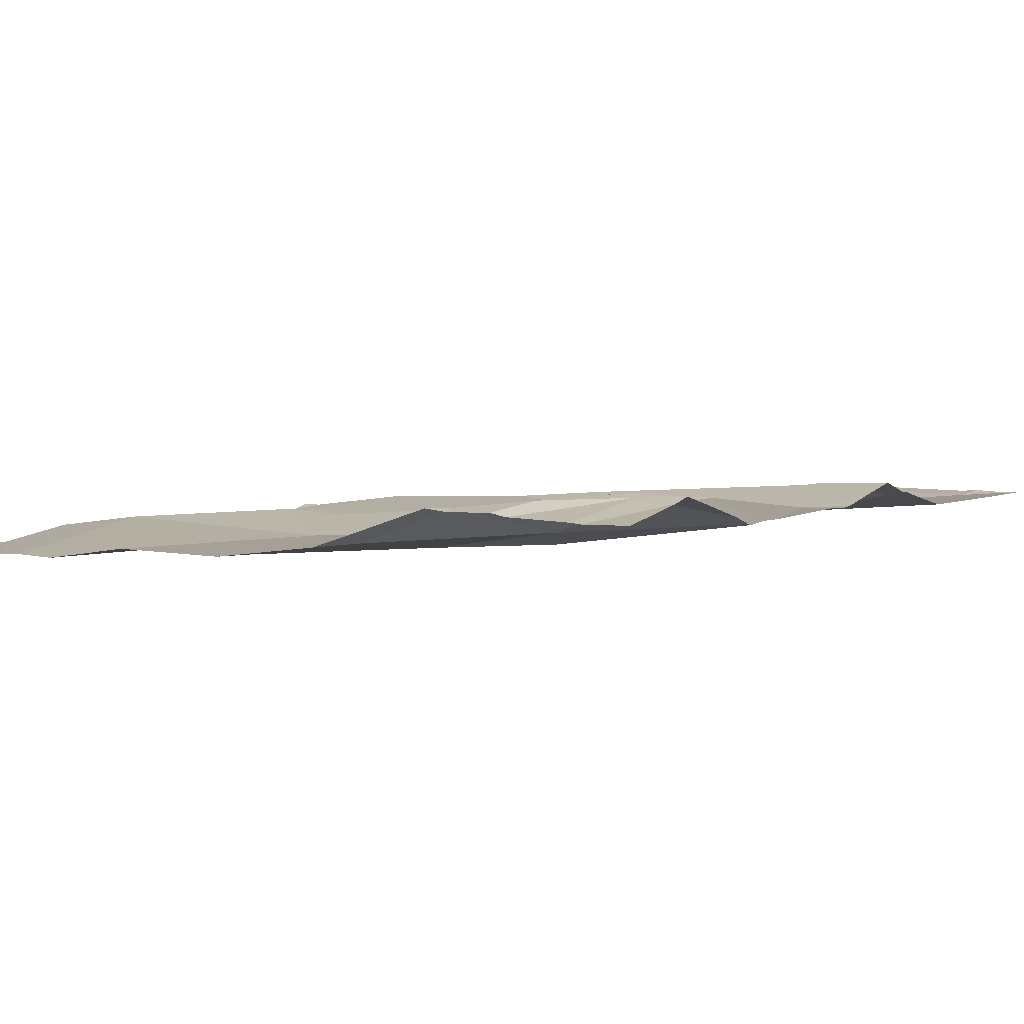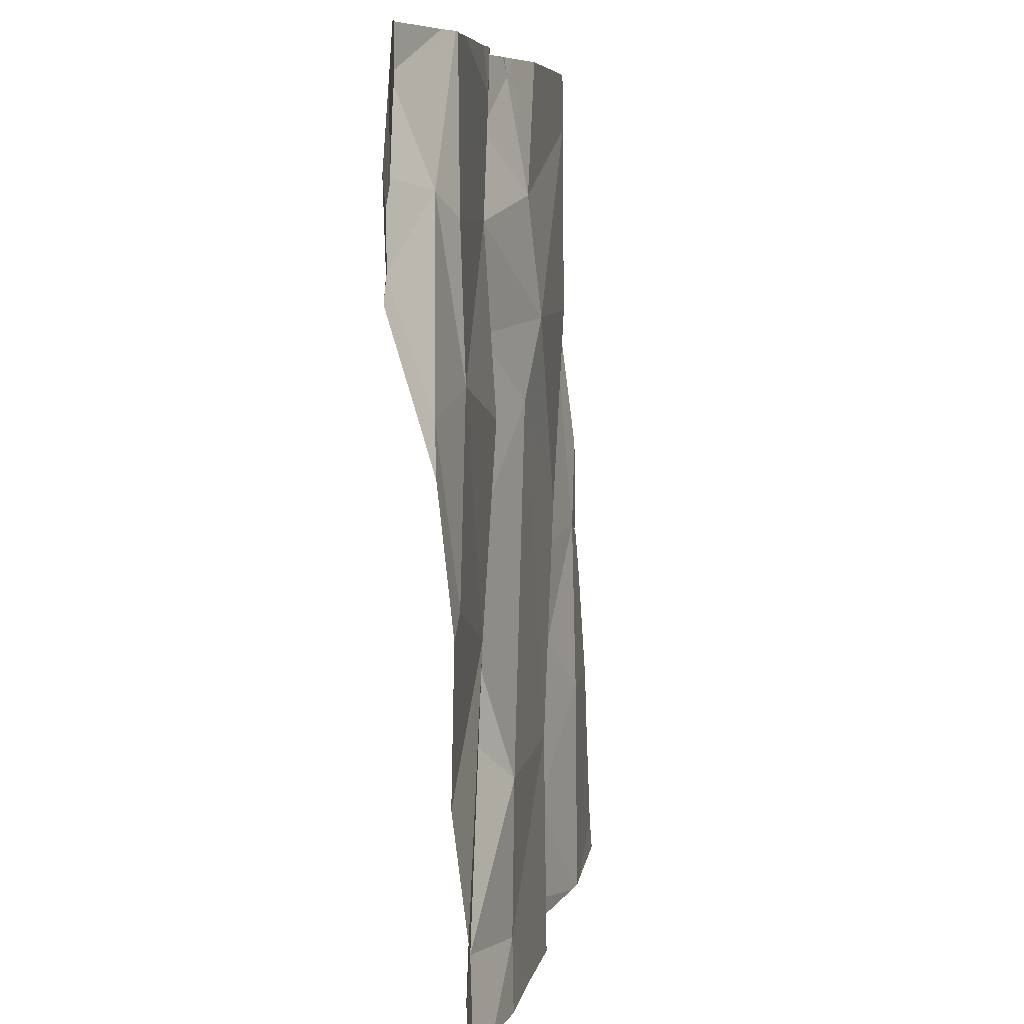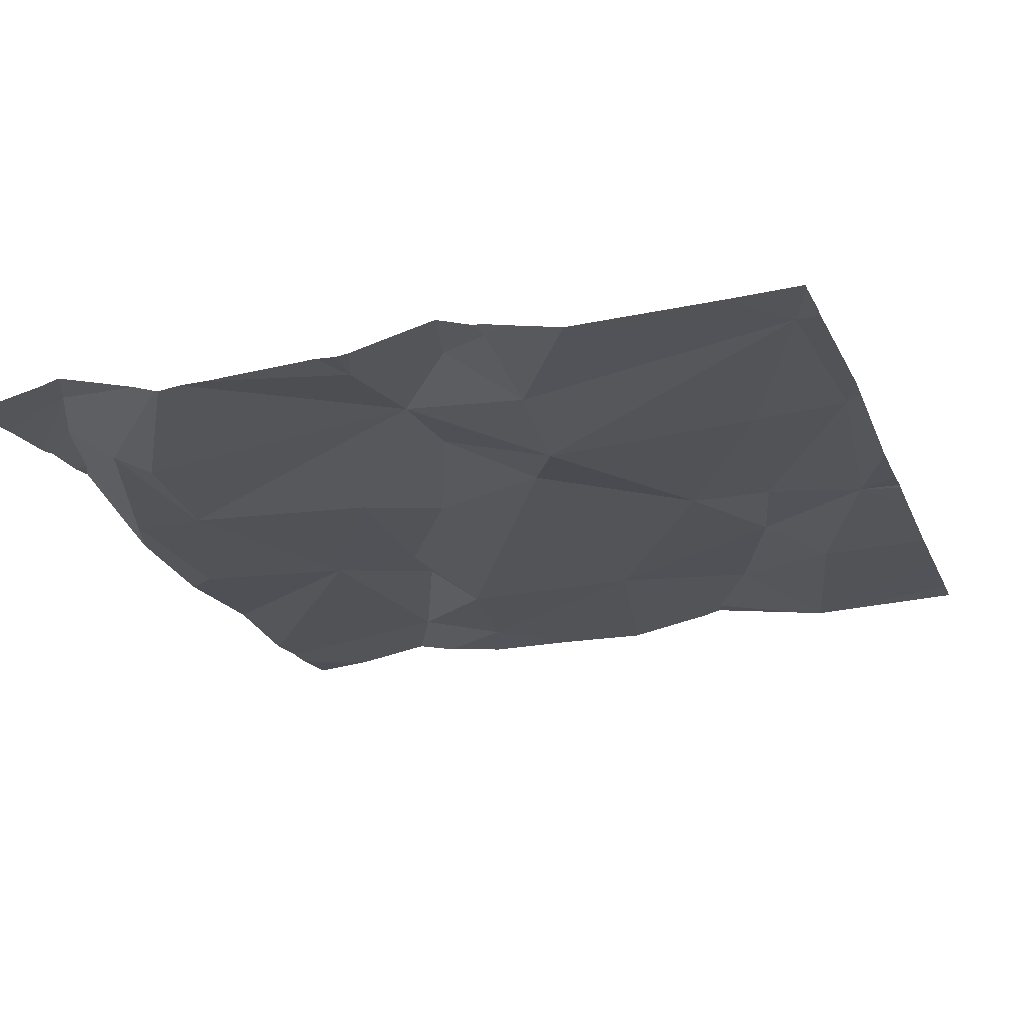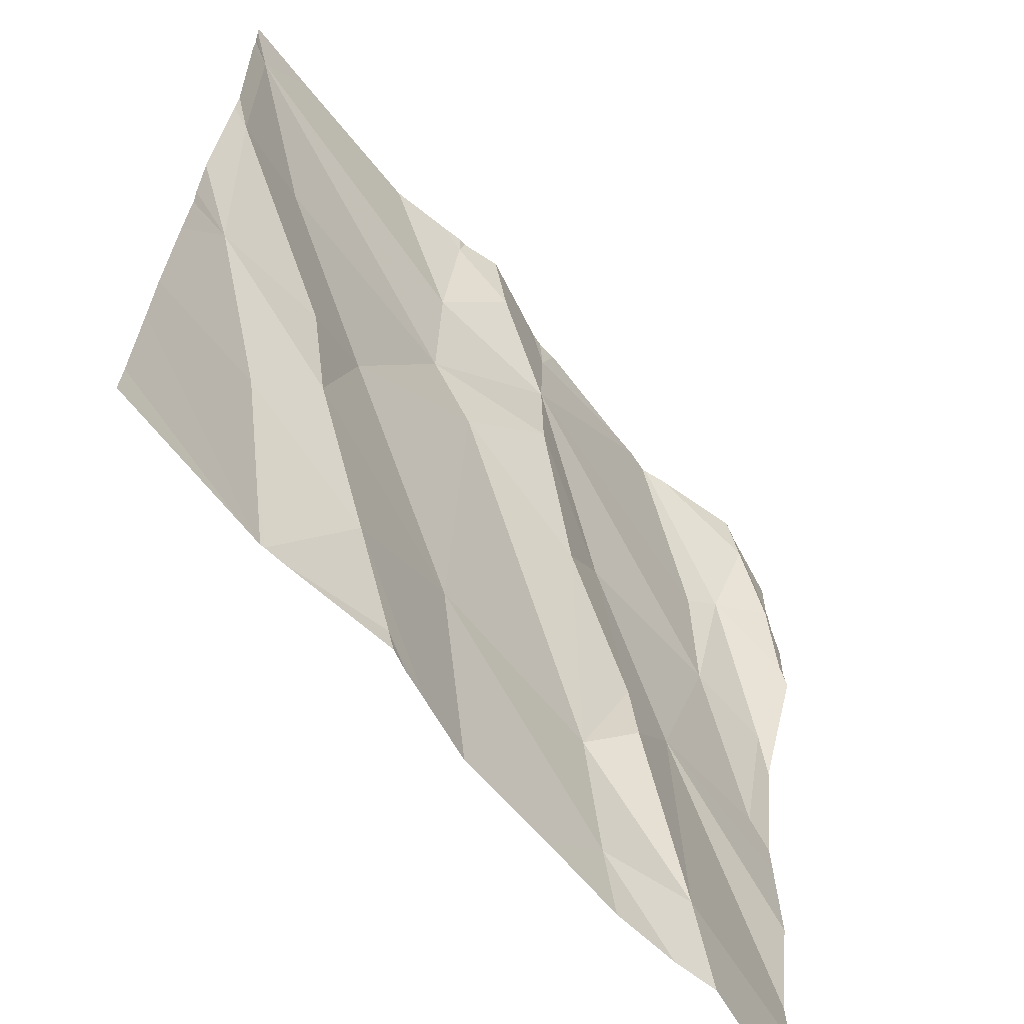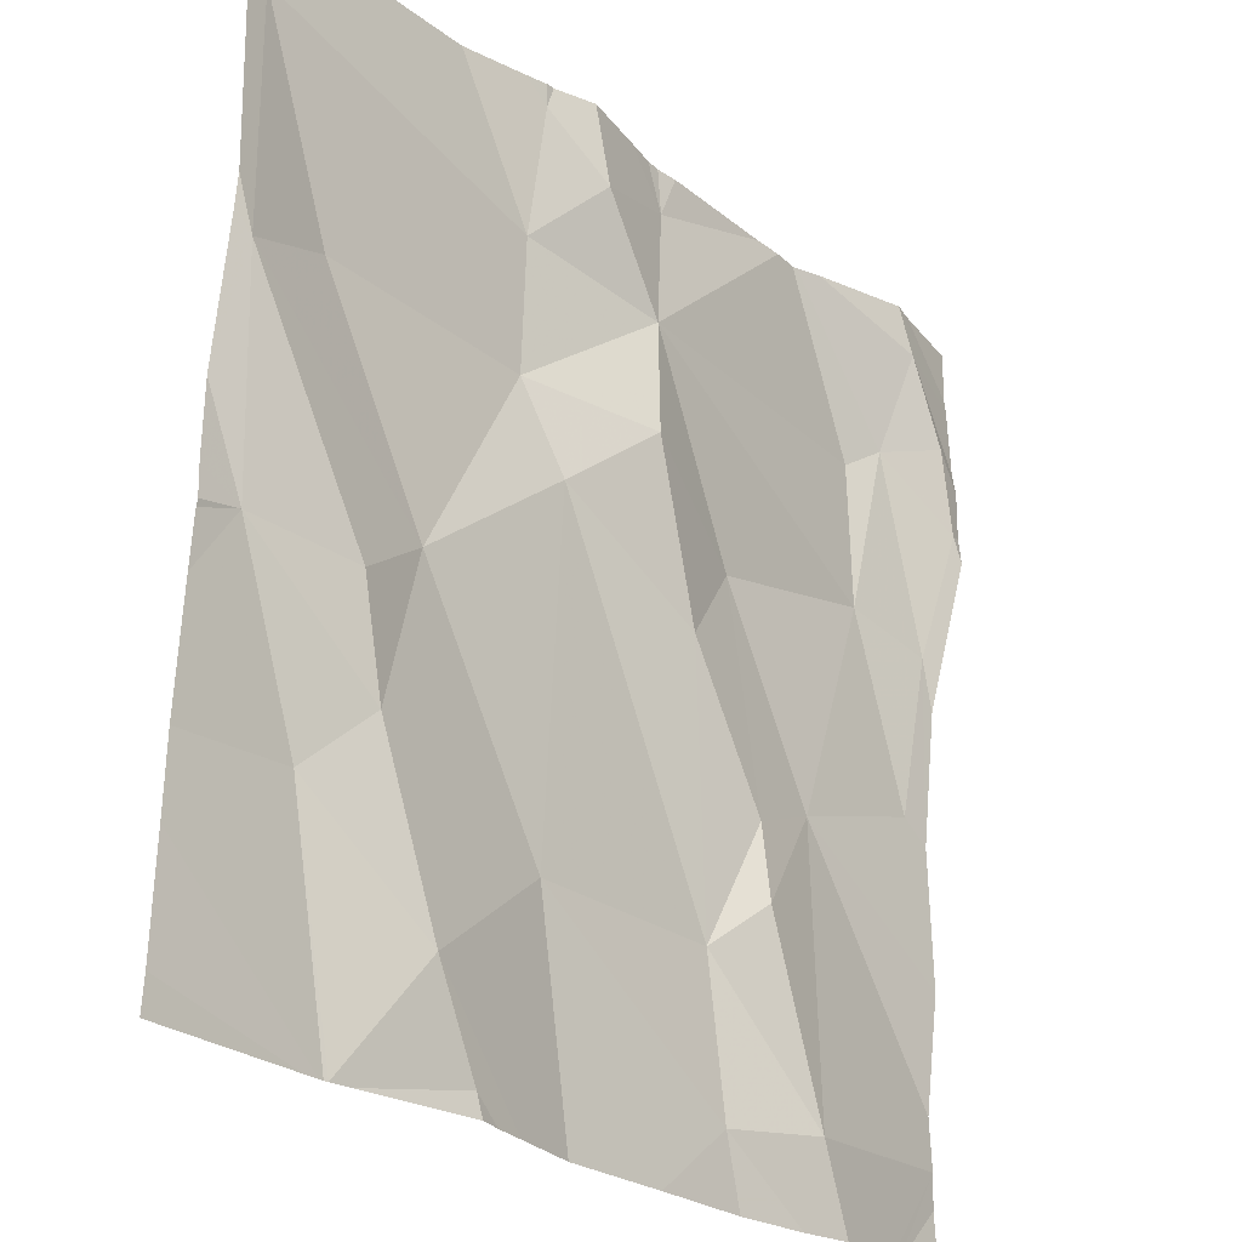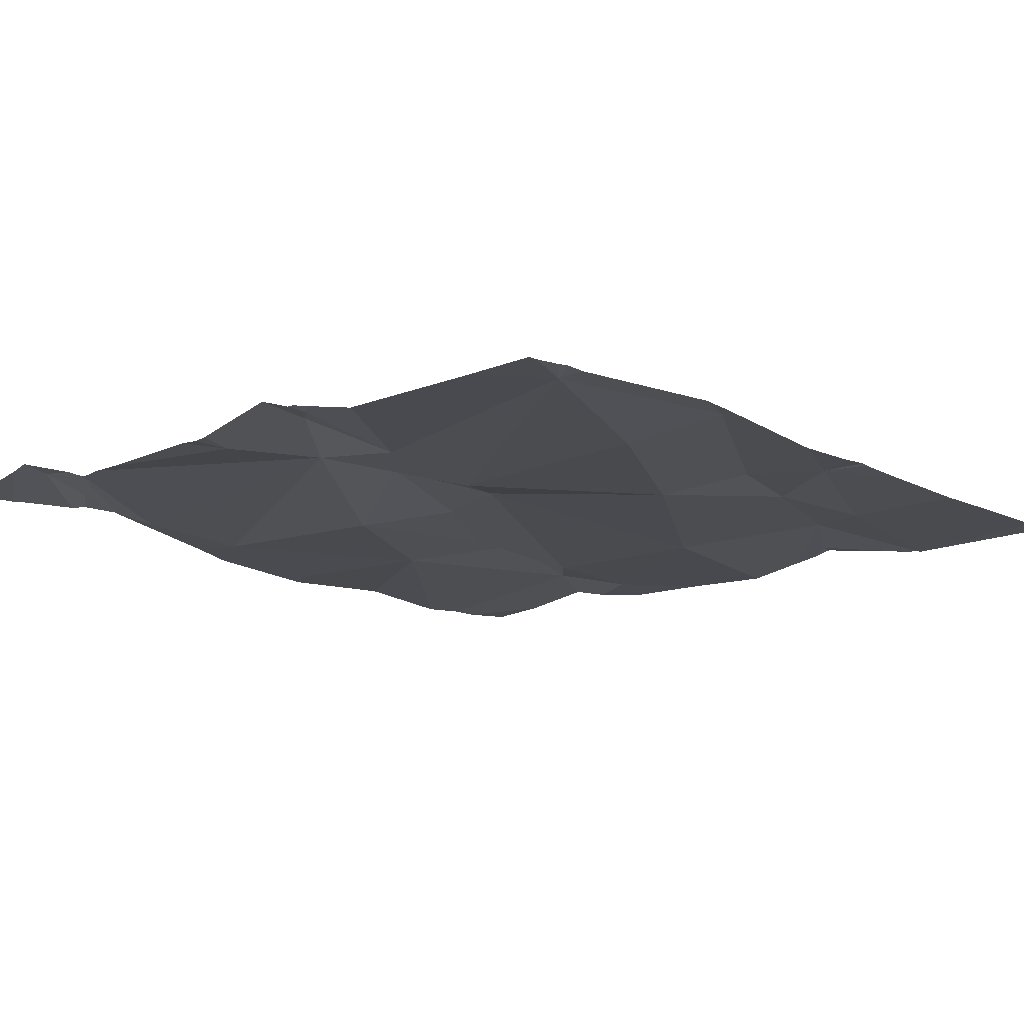
<metadata>
{"format":"obj","ext":"obj","renderer":"f3d","projection":"perspective","resolution":1024,"background":"white","views":[{"elev":2.7,"azim":125.5,"up":"+Z"},{"elev":6.7,"azim":99.8,"up":"+Y"},{"elev":-19.7,"azim":-160.5,"up":"+Z"},{"elev":-63.2,"azim":-50.1,"up":"+Y"},{"elev":-26.5,"azim":-48.2,"up":"+Y"},{"elev":-10.8,"azim":-136.4,"up":"+Z"}]}
</metadata>
<code>
v -102.2 276 500.8
v -101.3 276.5 500.8
v -101.3 276.2 500.8
v -101.3 276.4 500.8
v -101.3 275.7 500.7
v -101.3 275.7 500.7
v -101.3 276.3 500.8
v -101.3 276.3 500.8
v -101.3 276.5 500.8
v -101.3 275.7 500.7
v -102.2 276.5 500.8
v -101.8 276.2 500.8
v -102 276.1 500.8
v -101.9 276.3 500.8
v -101.9 276.5 500.8
v -101.9 276.4 500.8
v -101.6 275.7 500.8
v -101.8 276.5 500.8
v -101.8 275.8 500.8
v -101.9 276.5 500.8
v -101.7 276.5 500.8
v -102.1 276.3 500.8
v -101.7 276.5 500.8
v -101.8 276.5 500.8
v -102.1 276 500.8
v -102.2 276.2 500.8
v -101.4 276.5 500.8
v -101.4 276.4 500.8
v -102 275.6 500.8
v -101.4 276.4 500.8
v -101.4 276.2 500.8
v -101.3 276.2 500.8
v -101.3 276 500.8
v -101.5 276 500.8
v -101.6 275.9 500.8
v -101.6 276.2 500.8
v -101.7 276.3 500.8
v -101.7 276.1 500.8
v -101.7 276.4 500.8
v -102.1 276.5 500.8
v -102 275.7 500.8
v -102.1 275.8 500.8
v -102 275.9 500.8
v -101.9 275.6 500.8
v -101.6 275.9 500.8
v -101.5 275.7 500.8
v -101.6 275.8 500.8
v -101.3 275.6 500.8
v -101.8 276.5 500.8
v -101.9 276.5 500.8
v -101.3 276.4 500.8
v -101.3 276.3 500.8
v -101.8 275.6 500.8
v -101.9 275.6 500.8
v -101.9 275.6 500.8
v -102 275.6 500.8
v -101.8 275.6 500.8
v -101.7 275.6 500.8
v -102.2 276 500.8
v -102.2 276.1 500.8
v -102.2 276 500.8
v -102.2 276 500.8
v -102.2 276.5 500.8
v -102.2 276.5 500.8
v -102.2 276.5 500.8
v -102.2 276.5 500.8
v -102.2 276.2 500.8
v -102.2 276.3 500.8
v -102.2 275.6 500.8
v -102 276.5 500.8
v -102.2 275.7 500.8
v -102.2 275.9 500.8
v -102.2 275.8 500.8
v -101.3 276.4 500.8
v -101.3 276 500.8
v -101.3 275.9 500.8
v -101.7 276.5 500.8
v -101.3 276 500.8
v -101.3 276.2 500.8
v -102 275.6 500.8
v -101.6 275.6 500.8
v -101.5 275.6 500.8
v -101.4 275.6 500.8
v -102.1 275.6 500.8
v -102.2 275.6 500.8
v -102.2 275.6 500.8
v -102 275.6 500.8
v -101.4 275.6 500.8
v -101.3 275.6 500.7
v -101.5 276.5 500.8
v -101.5 276.5 500.8
v -101.9 276.5 500.8
v -101.7 276.5 500.8
v -101.6 276.5 500.8
v -101.4 276.5 500.8
v -101.5 276.5 500.8
v -101.5 276.5 500.8
v -101.3 276.5 500.8
v -101.4 276.5 500.8
v -102.2 276.5 500.8
v -102.2 276.5 500.8
f 82 17 81
f 75 34 76
f 74 27 4
f 93 23 94
f 13 12 14
f 11 16 70
f 17 19 57
f 13 14 22
f 18 23 49
f 1 25 26
f 90 27 91
f 28 30 31
f 13 19 12
f 32 31 33
f 35 34 36
f 14 12 37
f 36 38 35
f 25 13 26
f 81 17 58
f 11 22 14
f 26 13 22
f 26 11 65
f 15 24 18
f 16 15 20
f 14 16 11
f 39 23 24
f 24 16 39
f 16 14 39
f 39 30 96
f 36 31 39
f 31 32 28
f 92 15 18
f 4 51 7
f 3 32 79
f 42 41 43
f 44 41 56
f 53 44 54
f 34 35 45
f 17 46 47
f 34 46 5
f 47 19 17
f 35 38 47
f 57 41 53
f 19 13 43
f 42 1 72
f 47 45 35
f 34 45 46
f 71 42 73
f 46 45 47
f 56 42 80
f 91 27 95
f 60 26 67
f 43 25 1
f 48 5 88
f 42 43 1
f 13 25 43
f 36 39 37
f 37 39 14
f 38 12 47
f 37 38 36
f 38 37 12
f 94 39 97
f 30 28 90
f 27 28 51
f 30 39 31
f 19 47 12
f 28 52 51
f 34 33 31
f 31 36 34
f 26 22 11
f 24 15 16
f 9 27 2
f 43 41 19
f 46 17 82
f 90 28 27
f 8 32 3
f 51 52 7
f 80 42 71
f 52 28 32
f 55 44 29
f 54 44 55
f 33 34 75
f 21 23 77
f 32 33 78
f 27 51 4
f 77 23 93
f 59 1 60
f 53 41 44
f 8 52 32
f 60 1 26
f 61 1 62
f 29 44 56
f 62 1 59
f 63 11 64
f 7 52 8
f 2 27 74
f 64 11 66
f 65 11 63
f 56 41 42
f 49 23 21
f 66 11 40
f 67 26 68
f 95 9 99
f 68 26 65
f 48 10 5
f 71 69 84
f 18 24 23
f 6 34 5
f 80 71 87
f 72 1 61
f 5 46 83
f 73 42 72
f 76 34 6
f 58 17 57
f 78 33 75
f 57 19 41
f 40 11 70
f 79 32 78
f 70 16 20
f 83 46 82
f 84 69 85
f 85 69 86
f 20 15 50
f 50 15 92
f 87 71 84
f 88 5 83
f 89 10 48
f 94 23 39
f 95 27 9
f 96 30 90
f 97 39 96
f 99 9 98
f 100 66 40
f 101 66 100

</code>
